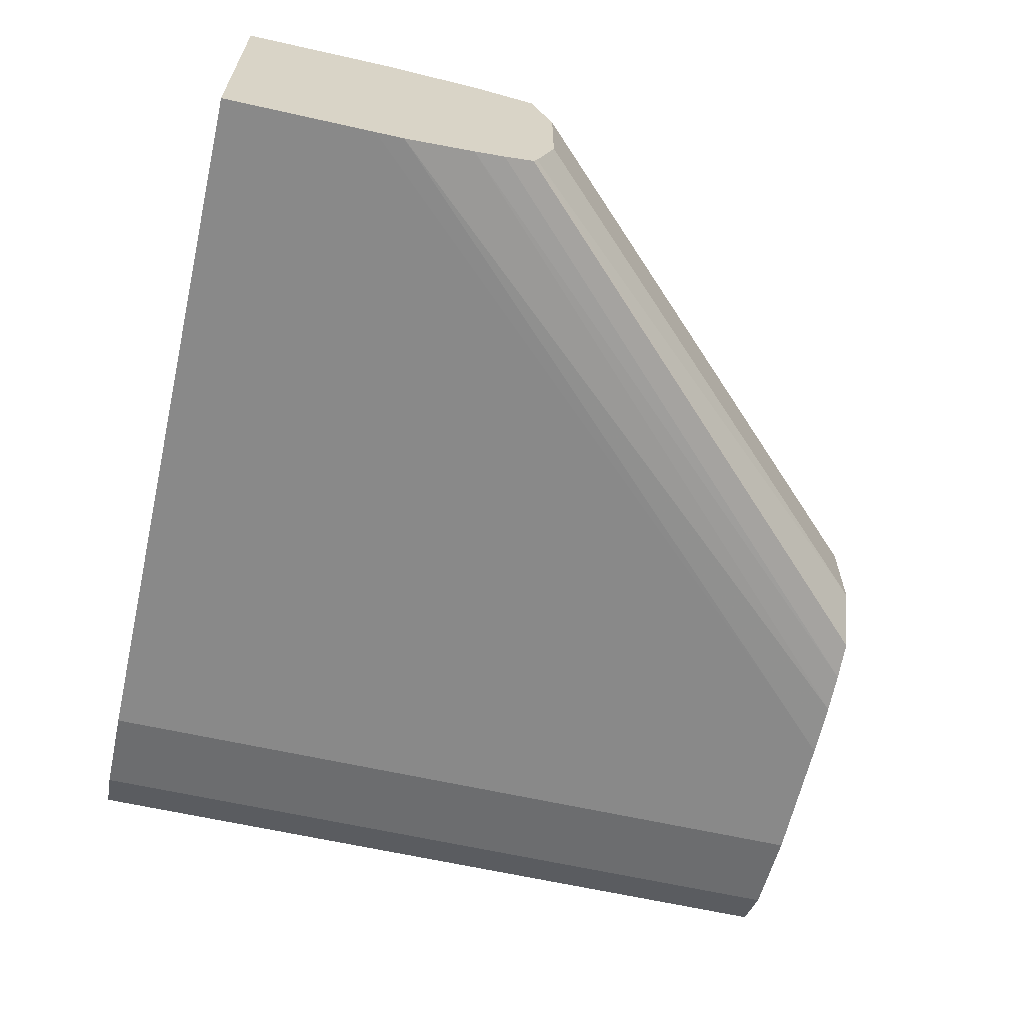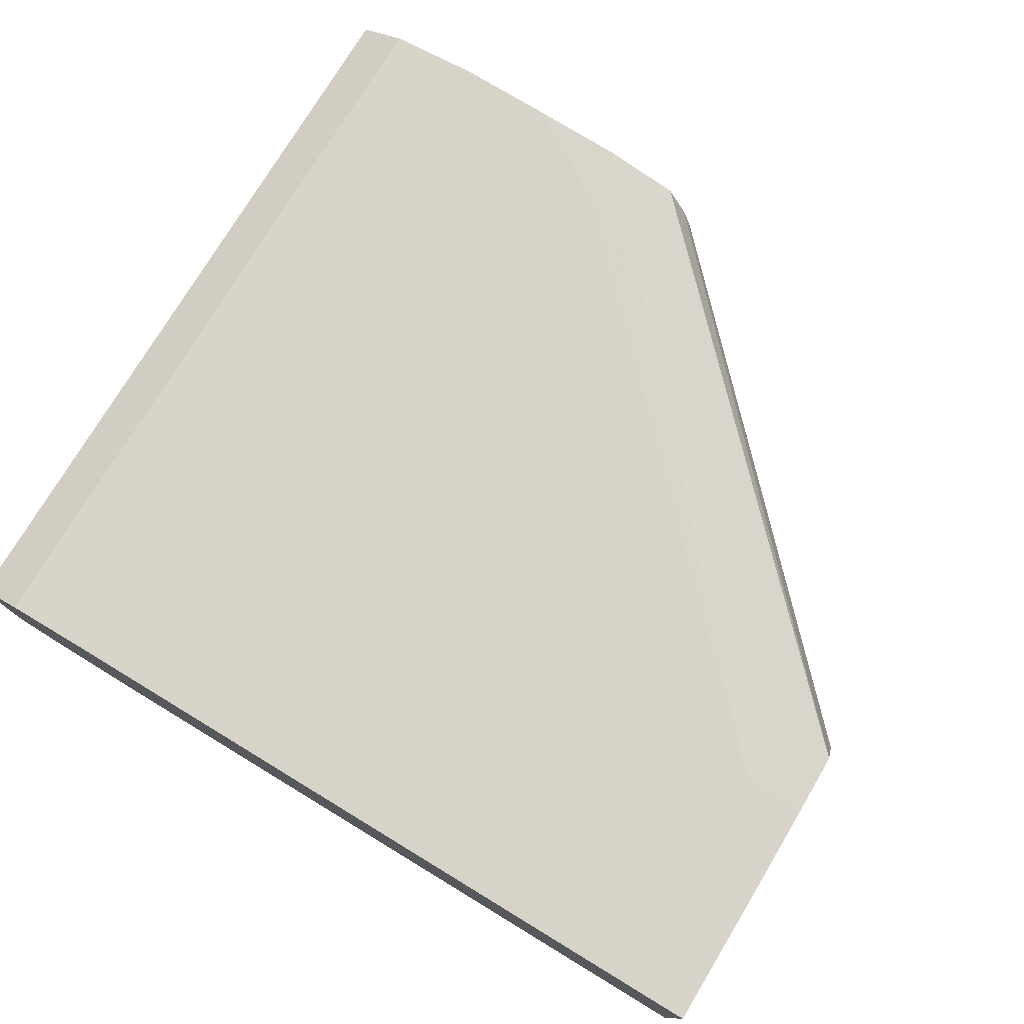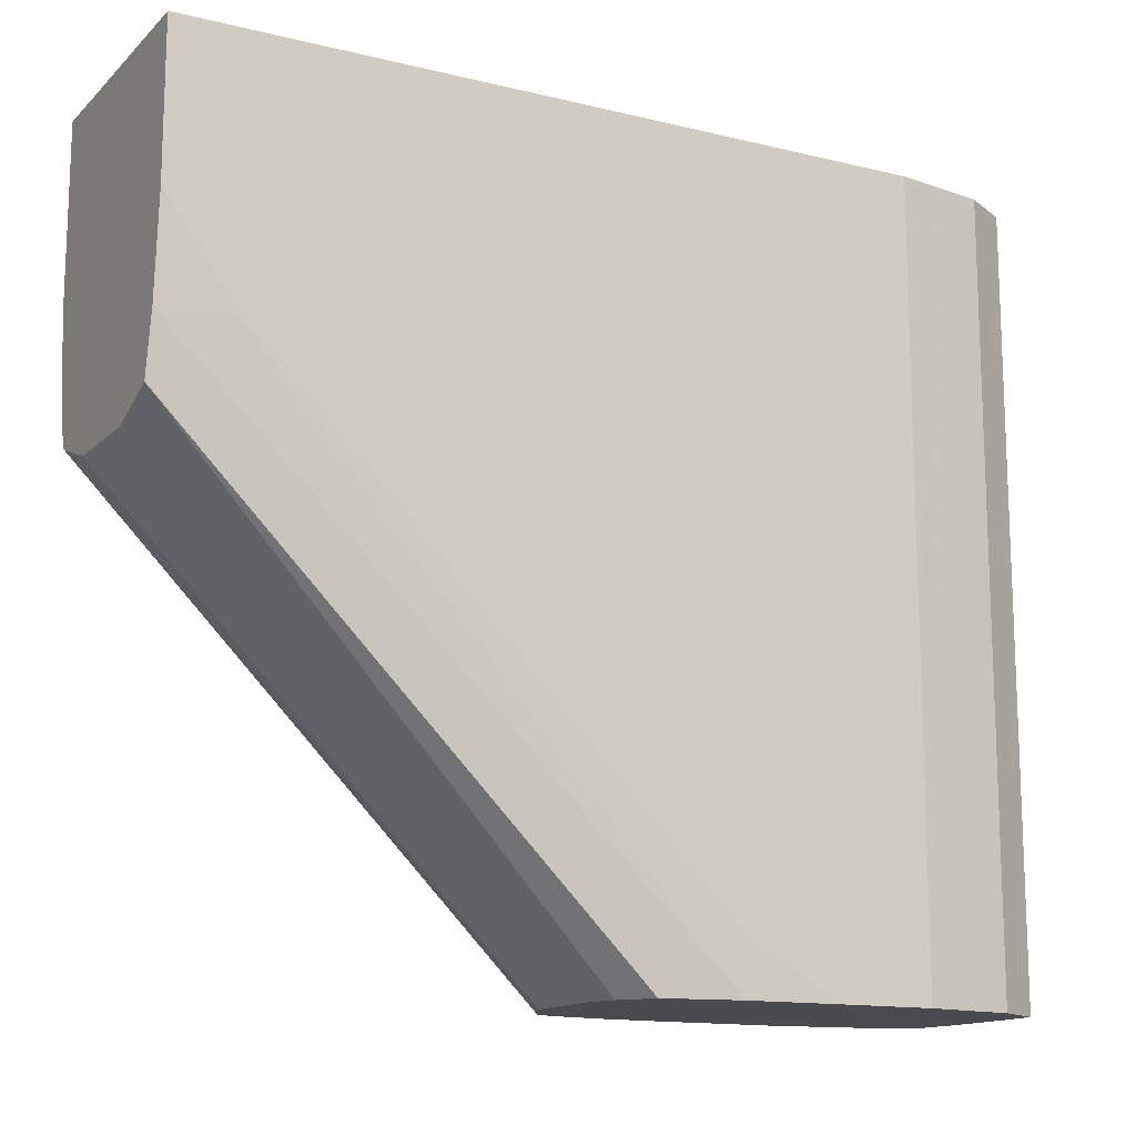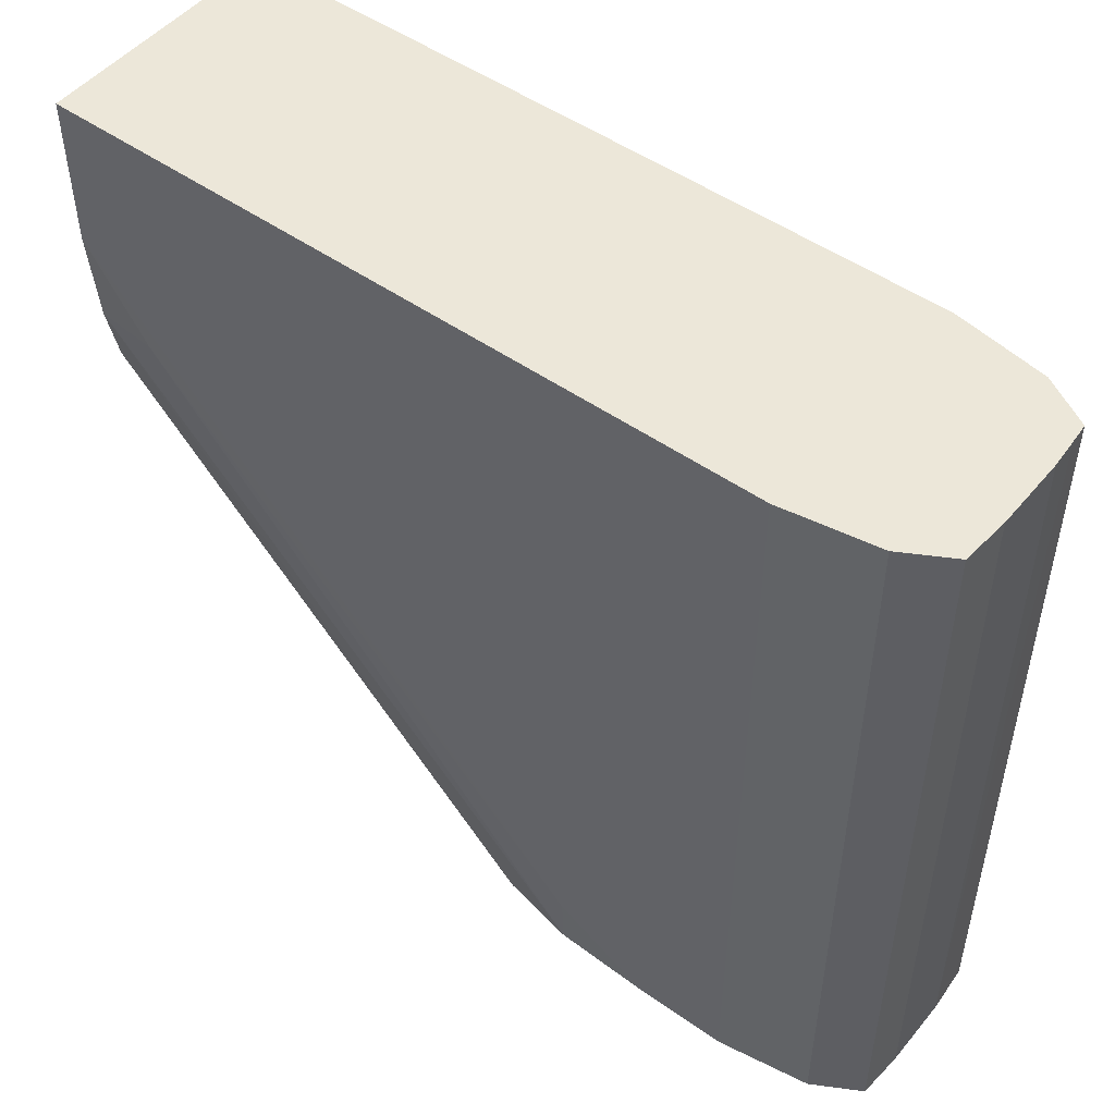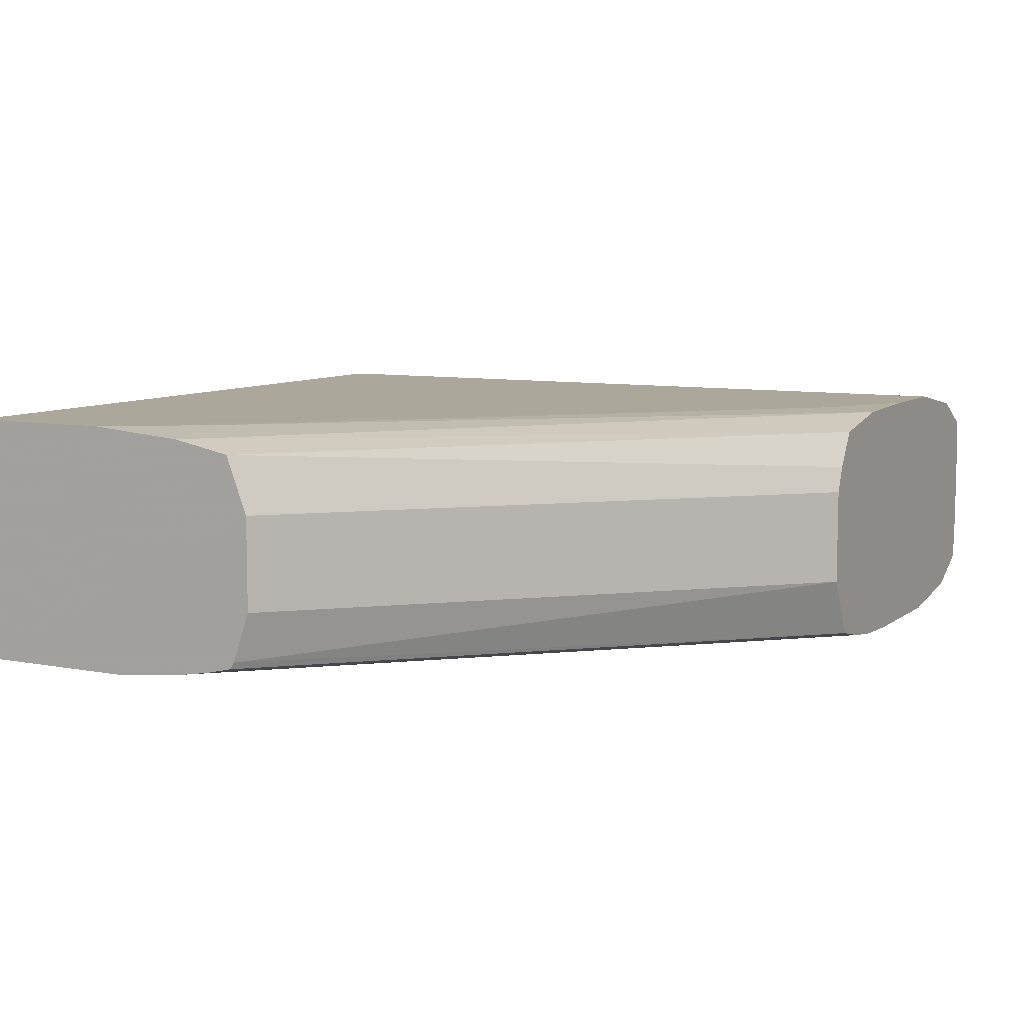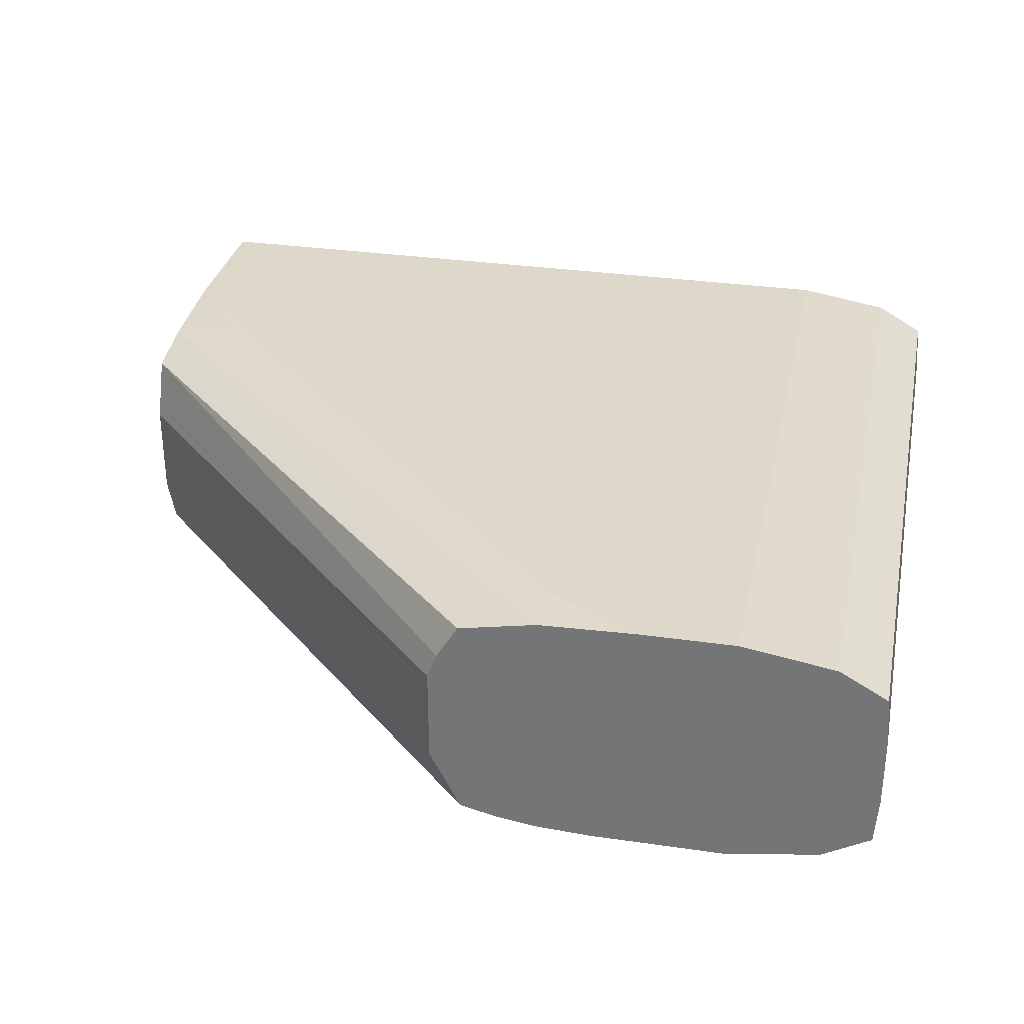
<metadata>
{"format":"obj","ext":"obj","renderer":"f3d","projection":"perspective","resolution":1024,"background":"white","views":[{"elev":-63.2,"azim":77.2,"up":"+Y"},{"elev":76.3,"azim":31.2,"up":"+Y"},{"elev":-14.0,"azim":151.7,"up":"+Z"},{"elev":49.6,"azim":-142.0,"up":"+Z"},{"elev":8.1,"azim":118.1,"up":"+Y"},{"elev":31.6,"azim":-168.4,"up":"+Y"}]}
</metadata>
<code>
v -0.2927 -0.01116 -0.2738
v -0.2927 -0.003841 -0.2738
v -0.2925 -0.0132 -0.2738
v -0.2925 -0.0141 -0.194
v -0.2927 -0.01116 -0.194
v -0.2927 -0.003841 -0.194
v -0.2925 -0.001915 -0.194
v -0.2923 0.001034 -0.2738
v -0.2923 -0.01603 -0.2738
v -0.2923 -0.01603 -0.194
v -0.2923 0.001034 -0.194
v -0.2903 0.002192 -0.2738
v -0.2895 -0.01765 -0.2738
v -0.2904 -0.01713 -0.194
v -0.2874 0.003804 -0.194
v -0.2874 0.003804 -0.2738
v -0.2874 -0.0188 -0.2738
v -0.2874 -0.0188 -0.194
v -0.2837 0.004421 -0.194
v -0.2779 0.005363 -0.2738
v -0.2834 -0.01946 -0.2738
v -0.2779 -0.02036 -0.194
v -0.2779 0.005363 -0.194
v -0.2681 0.005363 -0.2738
v -0.2779 -0.02036 -0.2738
v -0.2028 -0.02036 -0.194
v -0.2028 0.005363 -0.194
v -0.2584 0.005363 -0.2681
v -0.2584 0.00508 -0.2738
v -0.264 -0.02036 -0.2738
v -0.2028 -0.02036 -0.2096
v -0.2028 0.005363 -0.2096
v -0.2096 0.005337 -0.2194
v -0.2028 0.004519 -0.2198
v -0.2505 0.003582 -0.2738
v -0.2584 -0.02008 -0.2738
v -0.2584 -0.02036 -0.2681
v -0.2028 -0.02035 -0.2126
v -0.2028 0.003298 -0.2259
v -0.2483 -1.366e-05 -0.2738
v -0.2543 -0.01949 -0.2738
v -0.2028 -0.01952 -0.2198
v -0.2028 -0.002627 -0.2282
v -0.2473 -0.002627 -0.2738
v -0.2505 -0.01858 -0.2738
v -0.2028 -0.0183 -0.2259
v -0.2028 -0.019 -0.2229
v -0.2028 -0.01237 -0.2282
v -0.2473 -0.01237 -0.2738
v -0.2028 -0.01759 -0.2263
f 1 2 8
f 1 8 12
f 1 12 16
f 1 16 20
f 1 20 24
f 1 24 29
f 1 29 35
f 1 35 40
f 1 40 44
f 1 44 49
f 1 49 45
f 1 45 41
f 1 41 36
f 1 36 30
f 1 30 25
f 1 25 21
f 1 21 17
f 1 17 13
f 1 13 9
f 1 9 3
f 1 3 4
f 1 4 5
f 1 5 6
f 1 6 2
f 2 6 7
f 2 7 8
f 3 9 4
f 4 9 10
f 4 10 14
f 4 14 18
f 4 18 22
f 4 22 26
f 4 26 27
f 4 27 23
f 4 23 19
f 4 19 15
f 4 15 11
f 4 11 7
f 4 7 6
f 4 6 5
f 7 11 8
f 8 11 12
f 9 13 10
f 10 13 14
f 11 15 12
f 12 15 16
f 13 17 18
f 13 18 14
f 15 19 16
f 16 19 20
f 17 21 18
f 18 21 22
f 19 23 20
f 20 23 27
f 20 27 32
f 20 32 28
f 20 28 24
f 21 25 22
f 22 25 30
f 22 30 37
f 22 37 31
f 22 31 26
f 24 28 29
f 26 31 38
f 26 38 42
f 26 42 47
f 26 47 46
f 26 46 50
f 26 50 48
f 26 48 43
f 26 43 39
f 26 39 34
f 26 34 32
f 26 32 27
f 28 32 33
f 28 33 29
f 29 33 34
f 29 34 35
f 30 36 37
f 31 37 38
f 32 34 33
f 34 39 35
f 35 39 40
f 36 41 42
f 36 42 38
f 36 38 37
f 39 43 44
f 39 44 40
f 41 45 46
f 41 46 47
f 41 47 42
f 43 48 49
f 43 49 44
f 45 49 50
f 45 50 46
f 48 50 49

</code>
